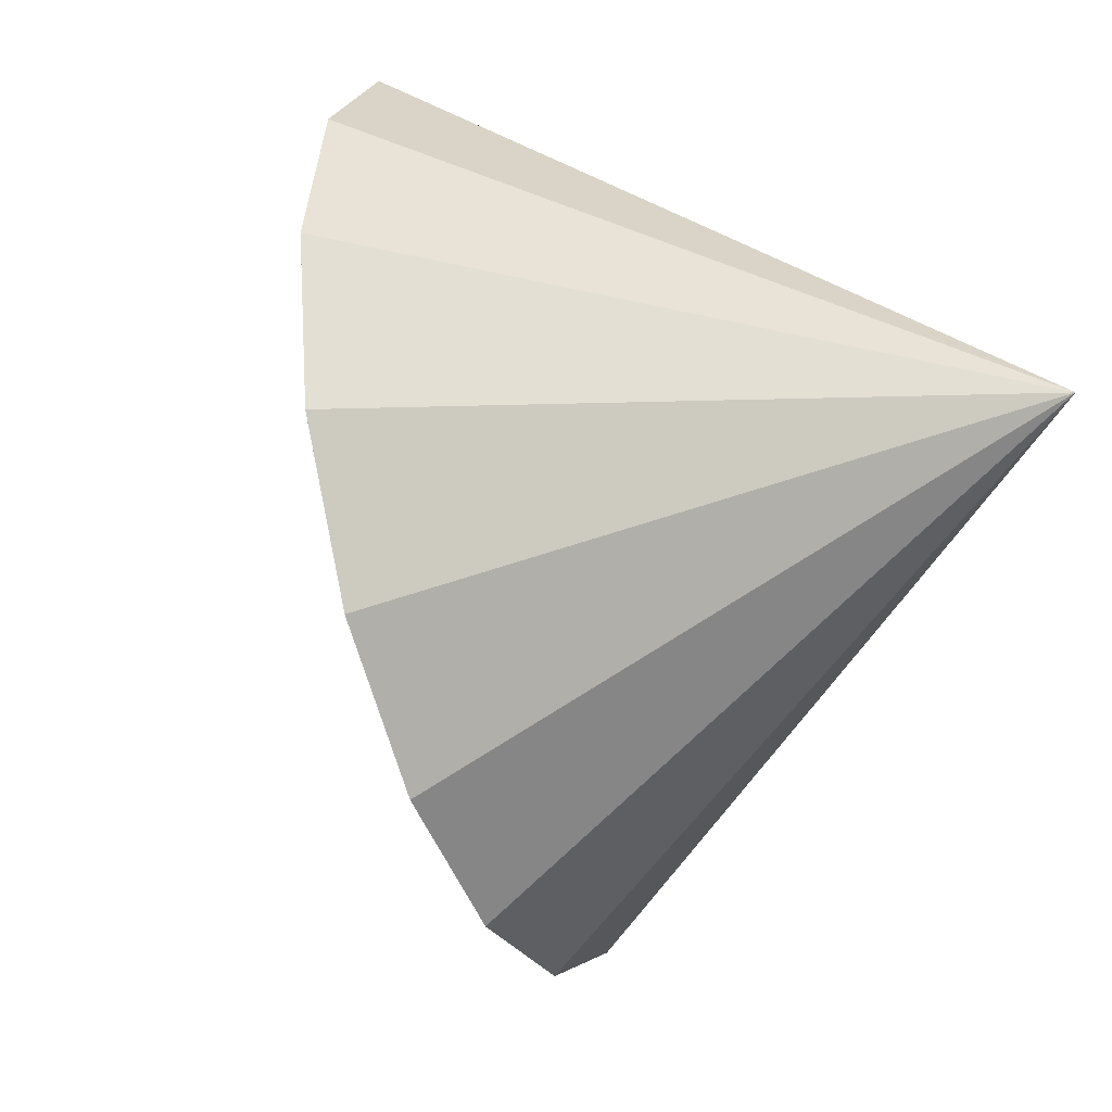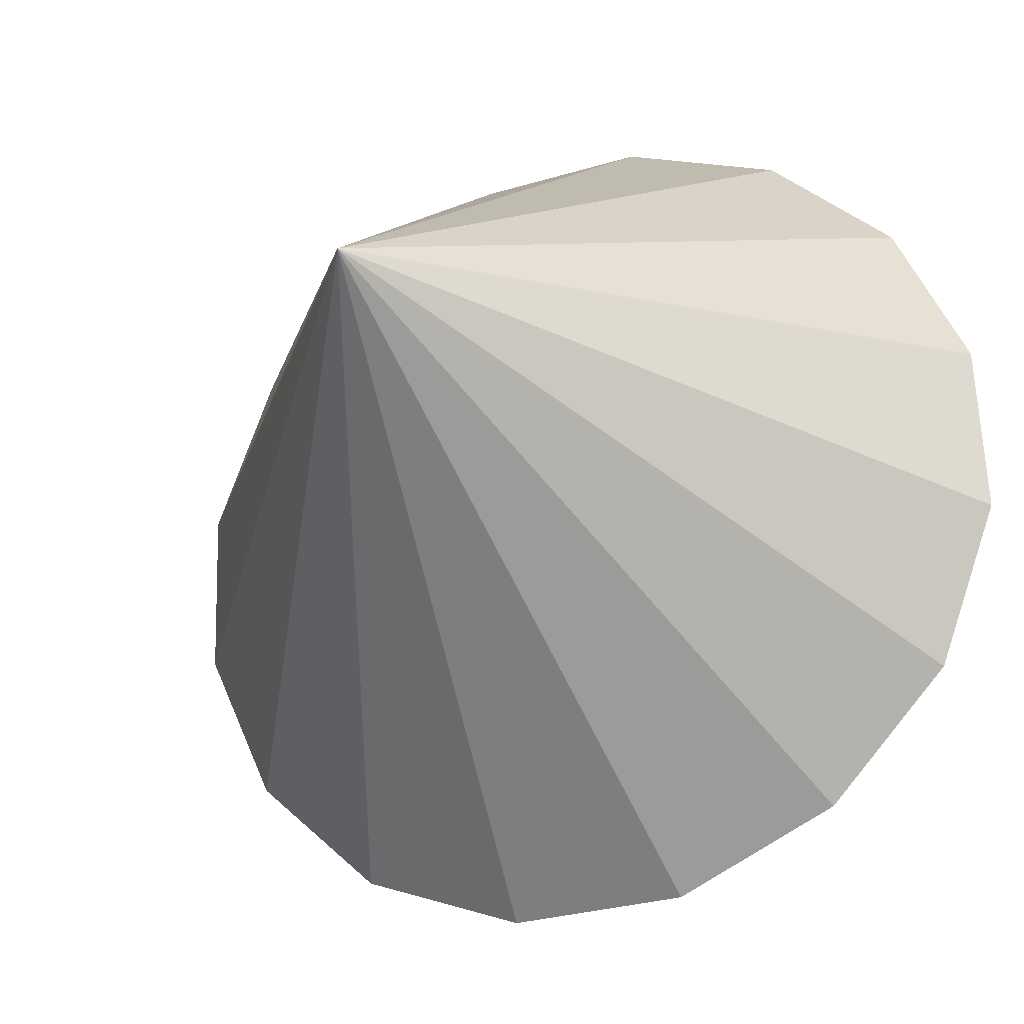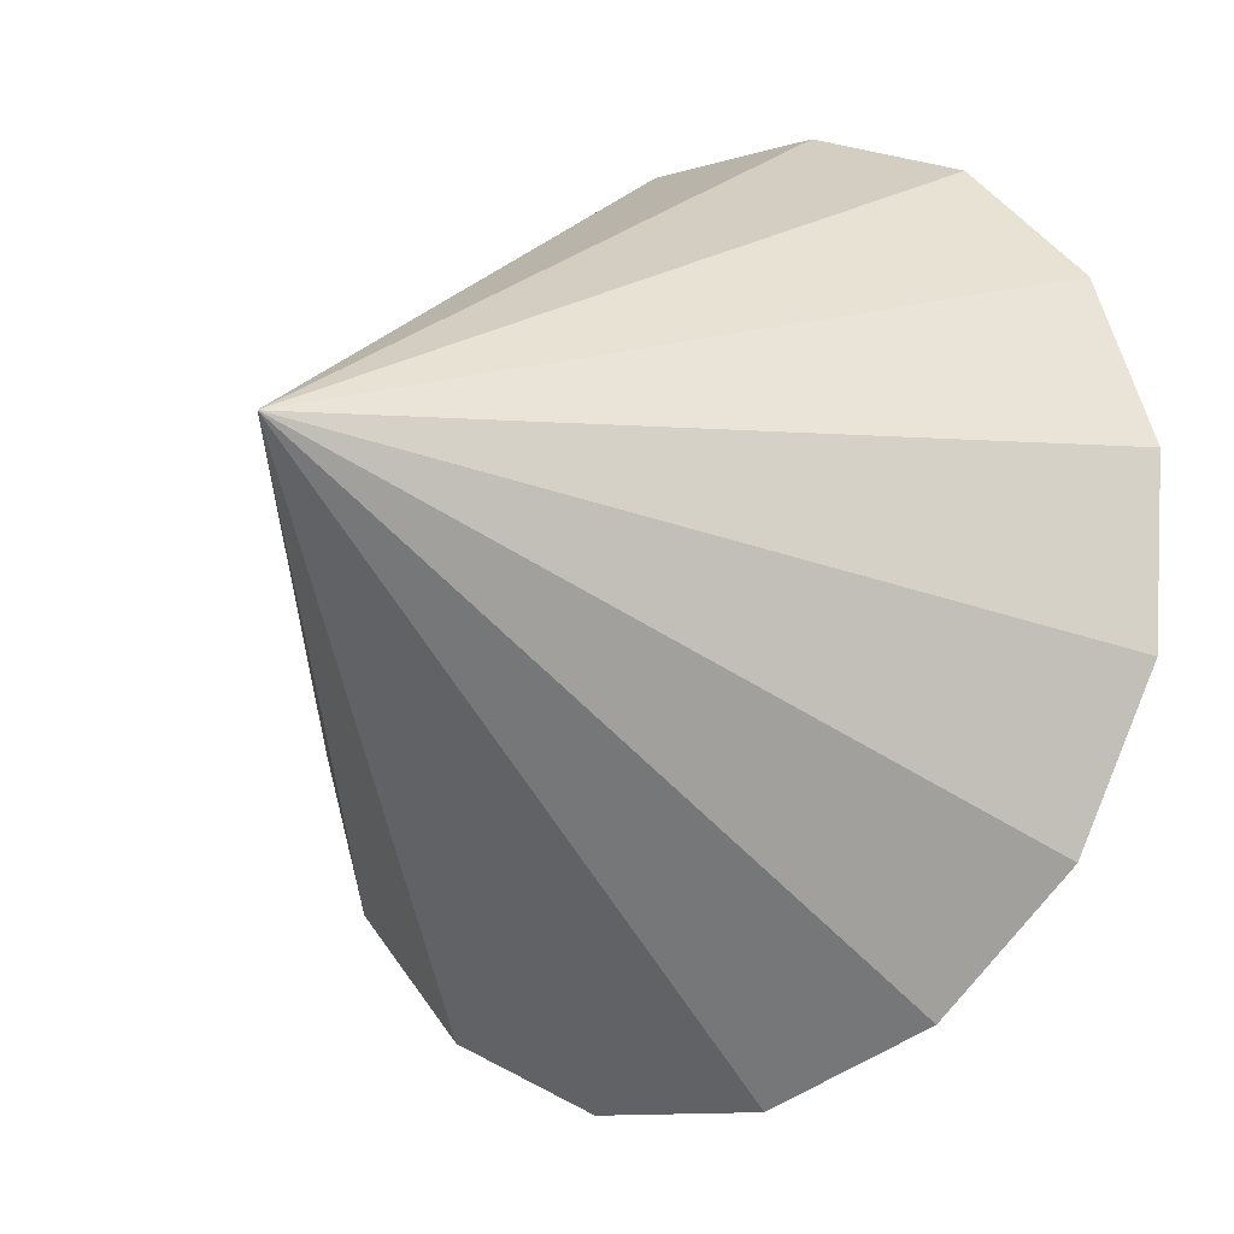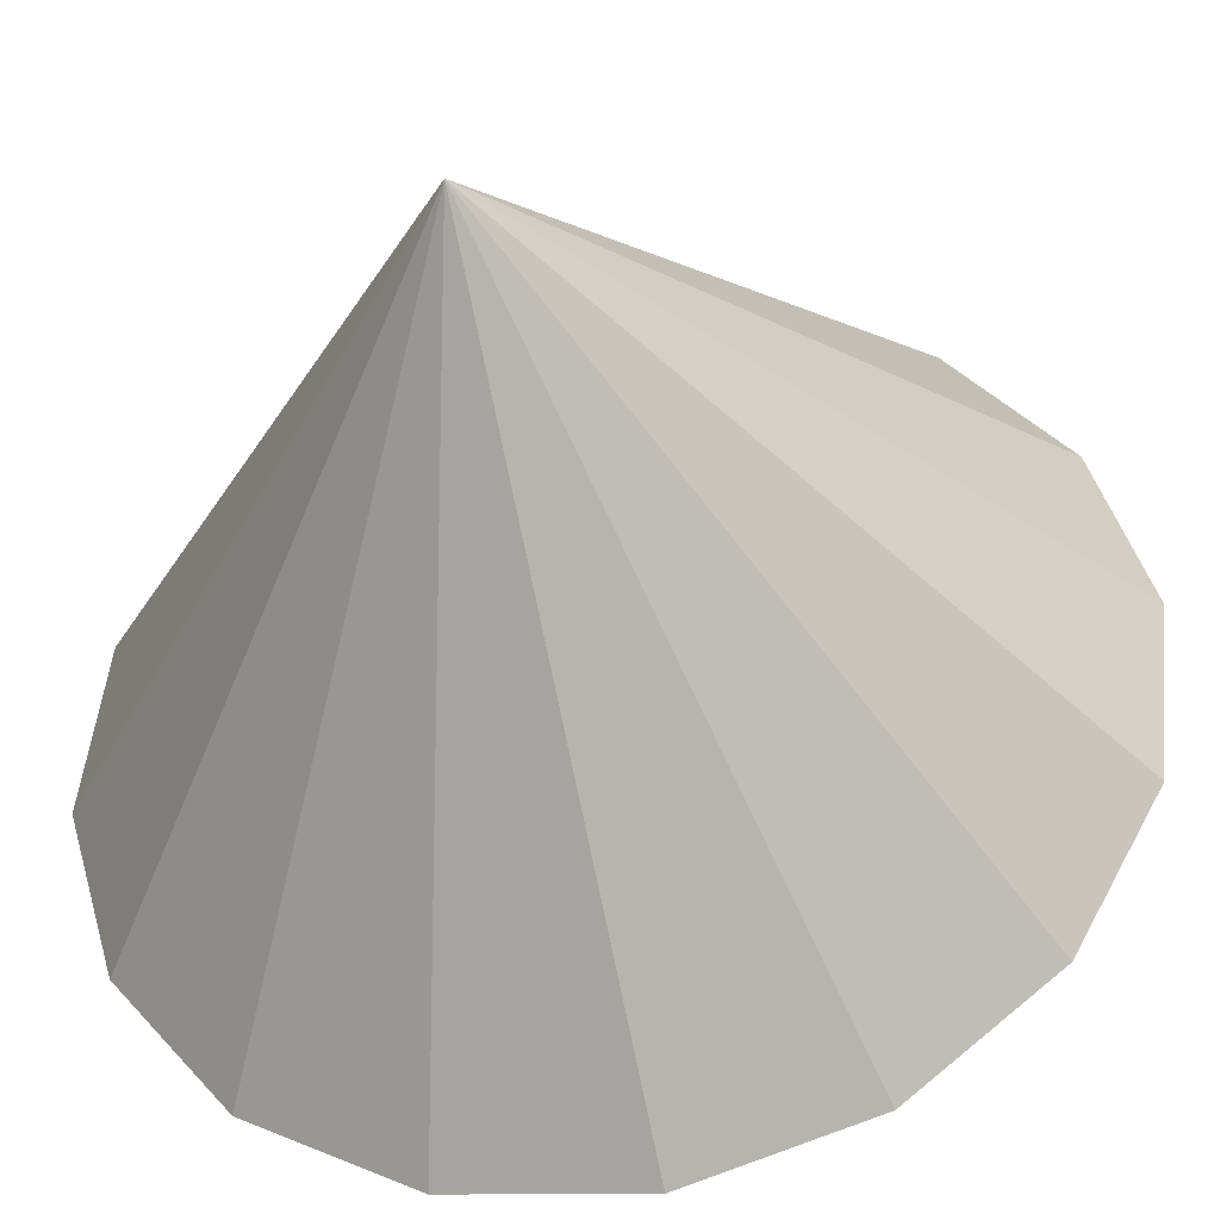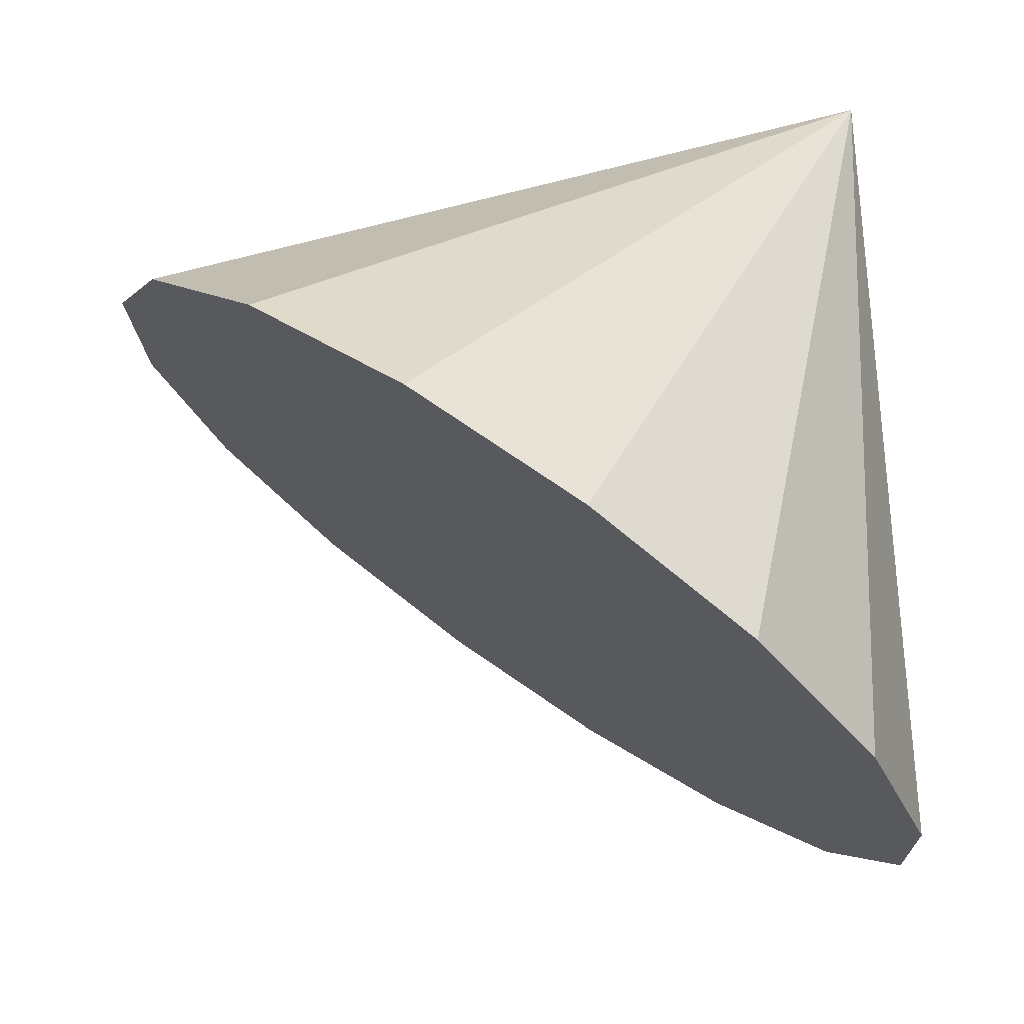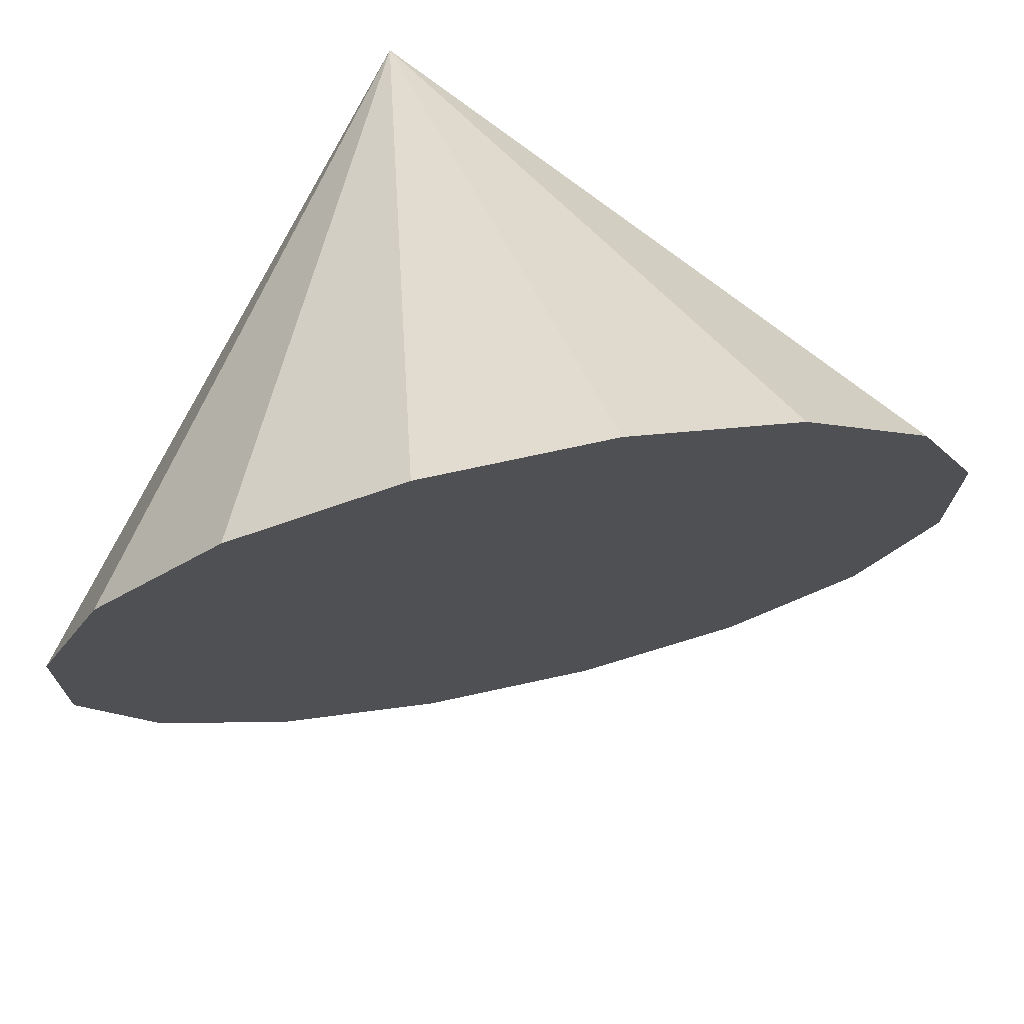
<metadata>
{"format":"obj","ext":"obj","renderer":"f3d","projection":"perspective","resolution":1024,"background":"white","views":[{"elev":33.1,"azim":-47.1,"up":"+Y"},{"elev":-4.8,"azim":59.1,"up":"+Y"},{"elev":5.8,"azim":73.8,"up":"+Y"},{"elev":11.5,"azim":139.2,"up":"+Z"},{"elev":-34.5,"azim":57.6,"up":"+Z"},{"elev":22.1,"azim":-78.0,"up":"+Z"}]}
</metadata>
<code>
o Cone.190_Cone.1666
v -0.1376 -0.3943 -1.252
v -0.4883 -0.704 -0.8728
v -0.9523 -0.8082 -0.5034
v -1.459 -0.6909 -0.1999
v -1.931 -0.37 -0.008486
v -2.297 0.1057 0.04176
v -2.501 0.6636 -0.05683
v -2.511 1.219 -0.2893
v -2.327 1.687 -0.6201
v -1.977 1.997 -0.9991
v -1.512 2.101 -1.368
v -1.006 1.984 -1.672
v -0.1522 1.314 0.6093
v -0.5337 1.663 -1.863
v -0.1679 1.187 -1.914
v 0.03581 0.6293 -1.815
v 0.04646 0.07392 -1.583
f 1 13 2
f 2 13 3
f 3 13 4
f 4 13 5
f 5 13 6
f 6 13 7
f 7 13 8
f 8 13 9
f 9 13 10
f 10 13 11
f 11 13 12
f 12 13 14
f 14 13 15
f 15 13 16
f 16 13 17
f 17 13 1
f 17 4 8
f 17 1 2
f 2 3 17
f 3 4 17
f 4 5 6
f 6 7 4
f 7 8 4
f 8 9 10
f 10 11 8
f 11 12 8
f 12 14 15
f 15 16 17
f 12 15 8
f 15 17 8

</code>
